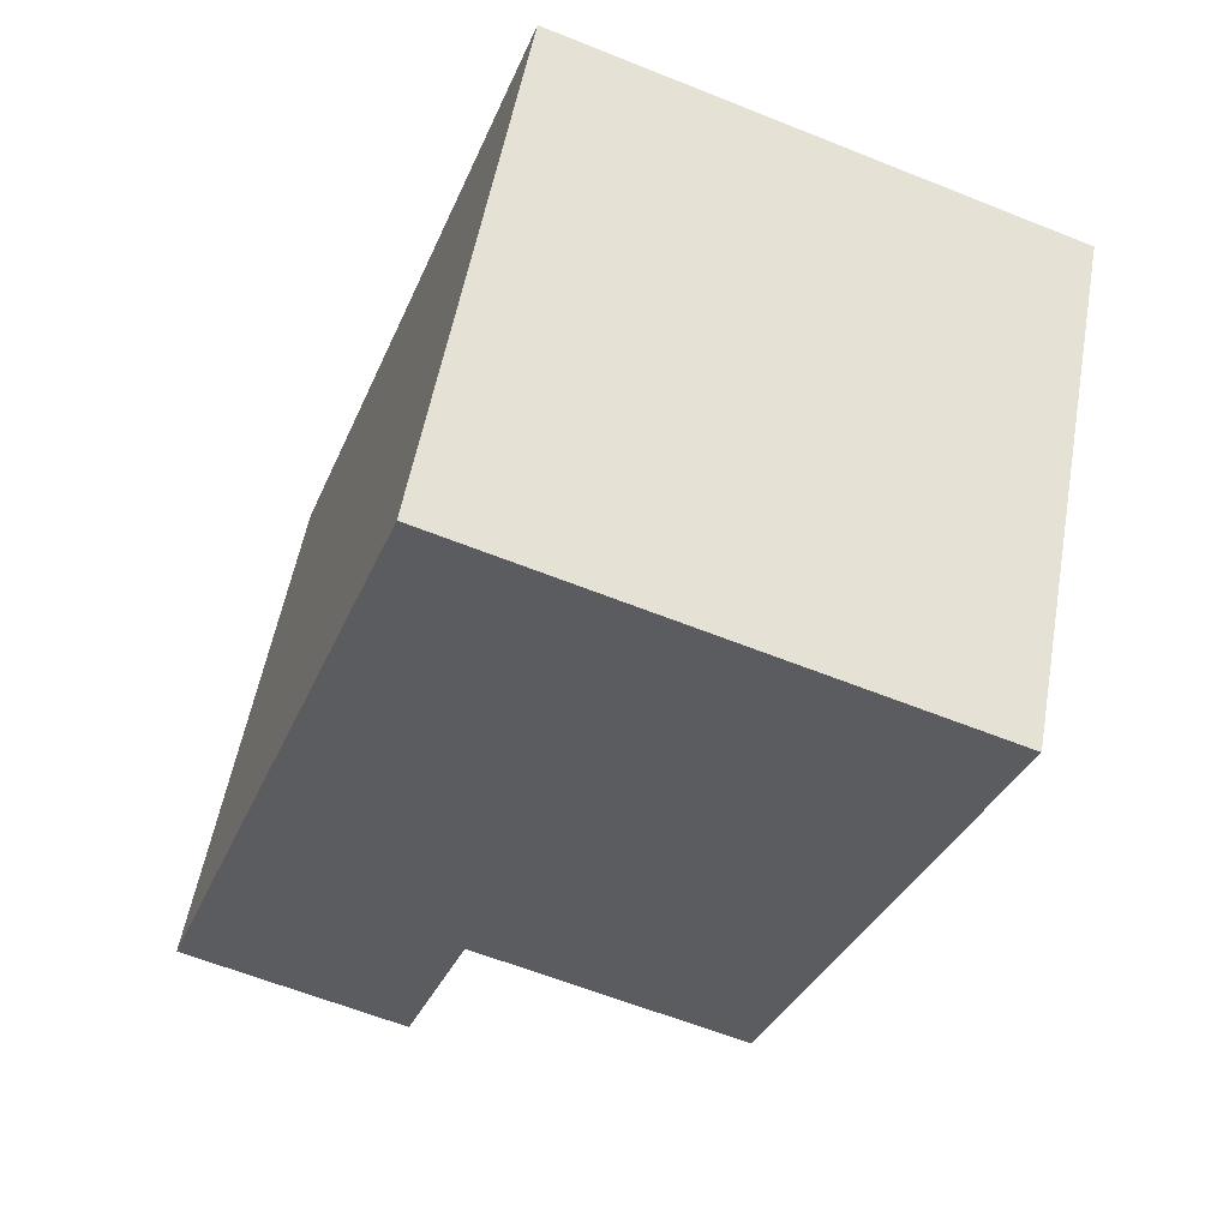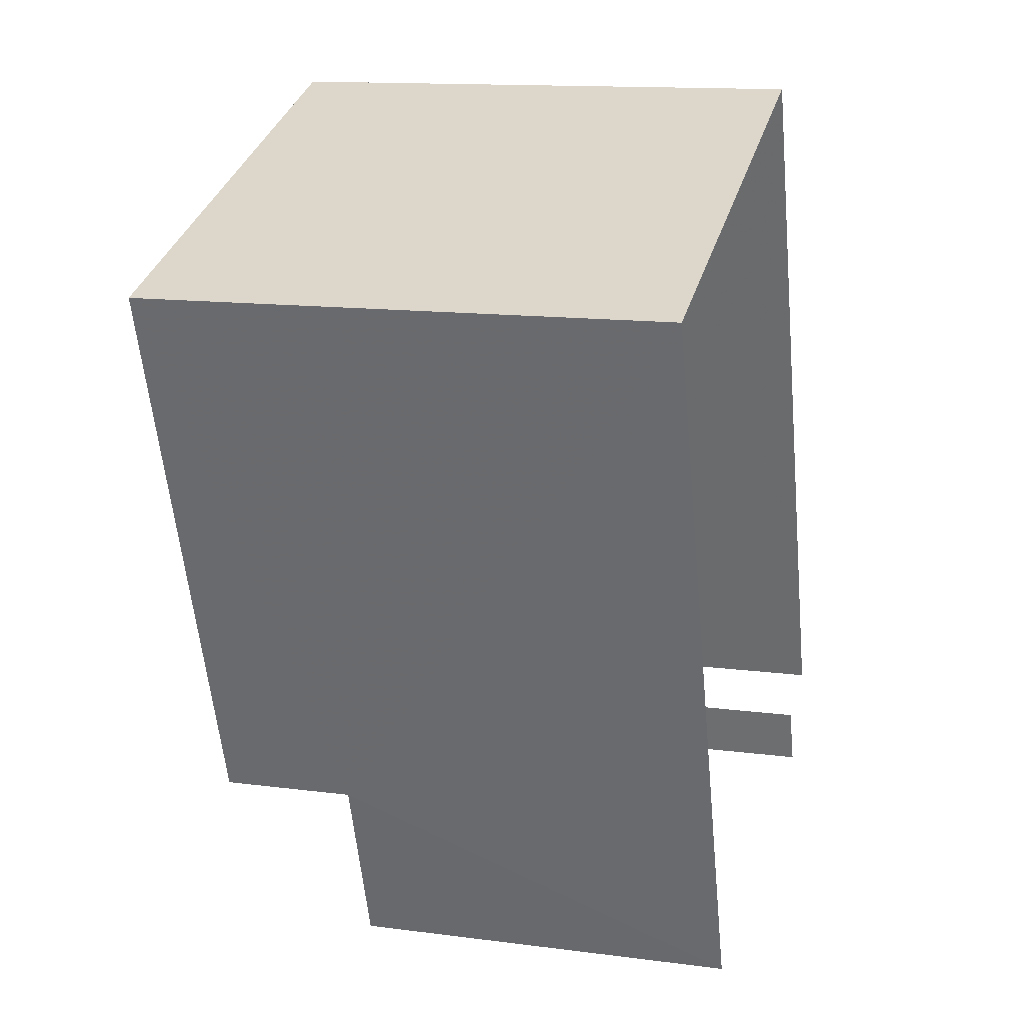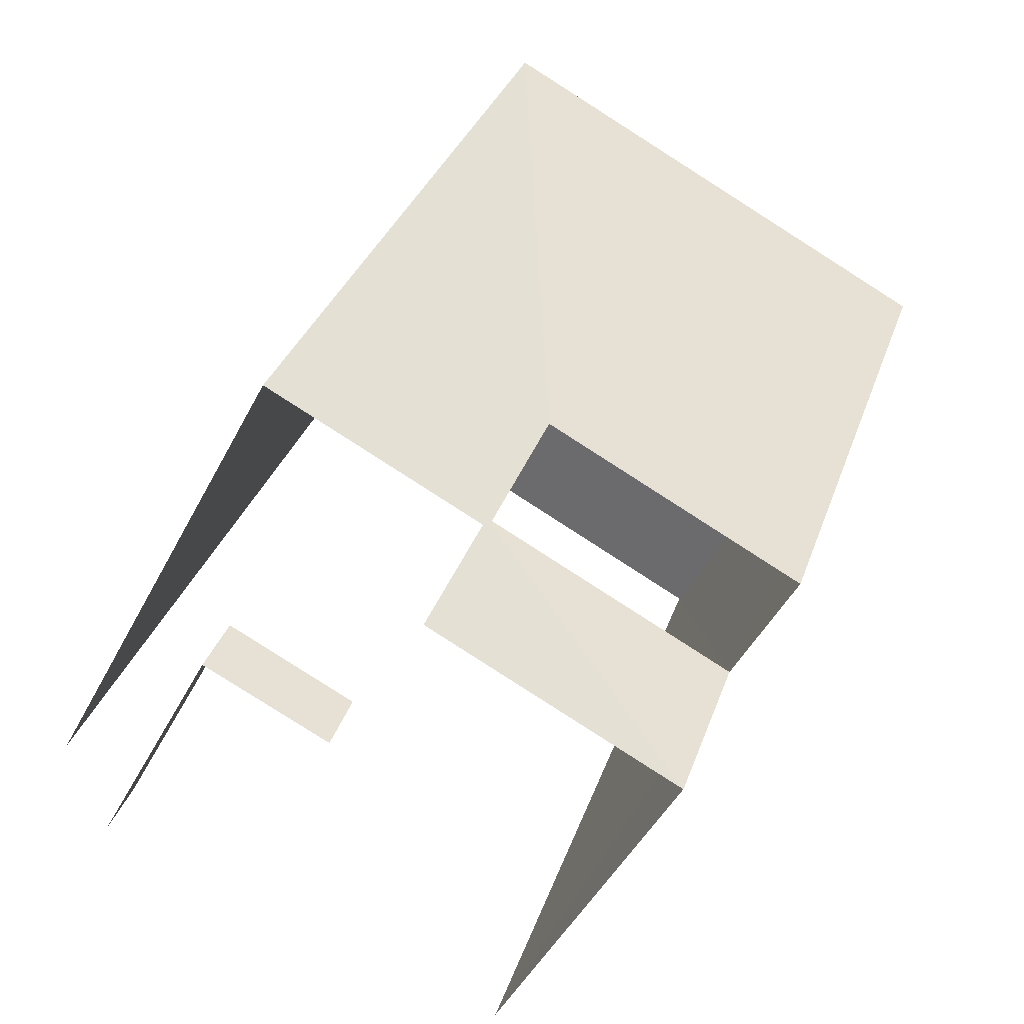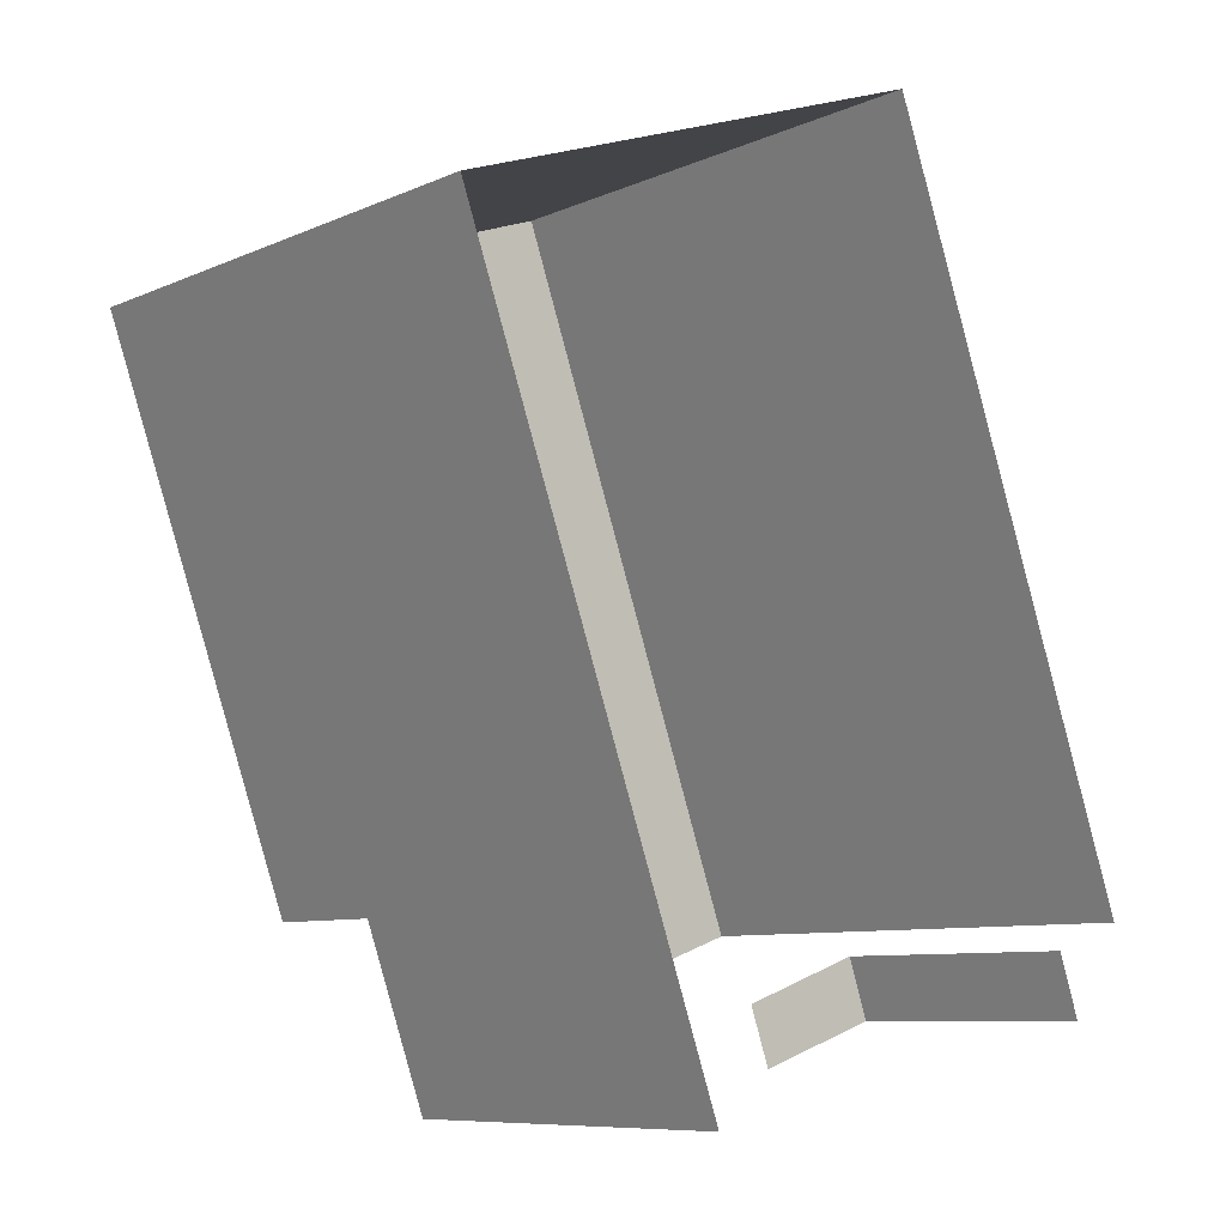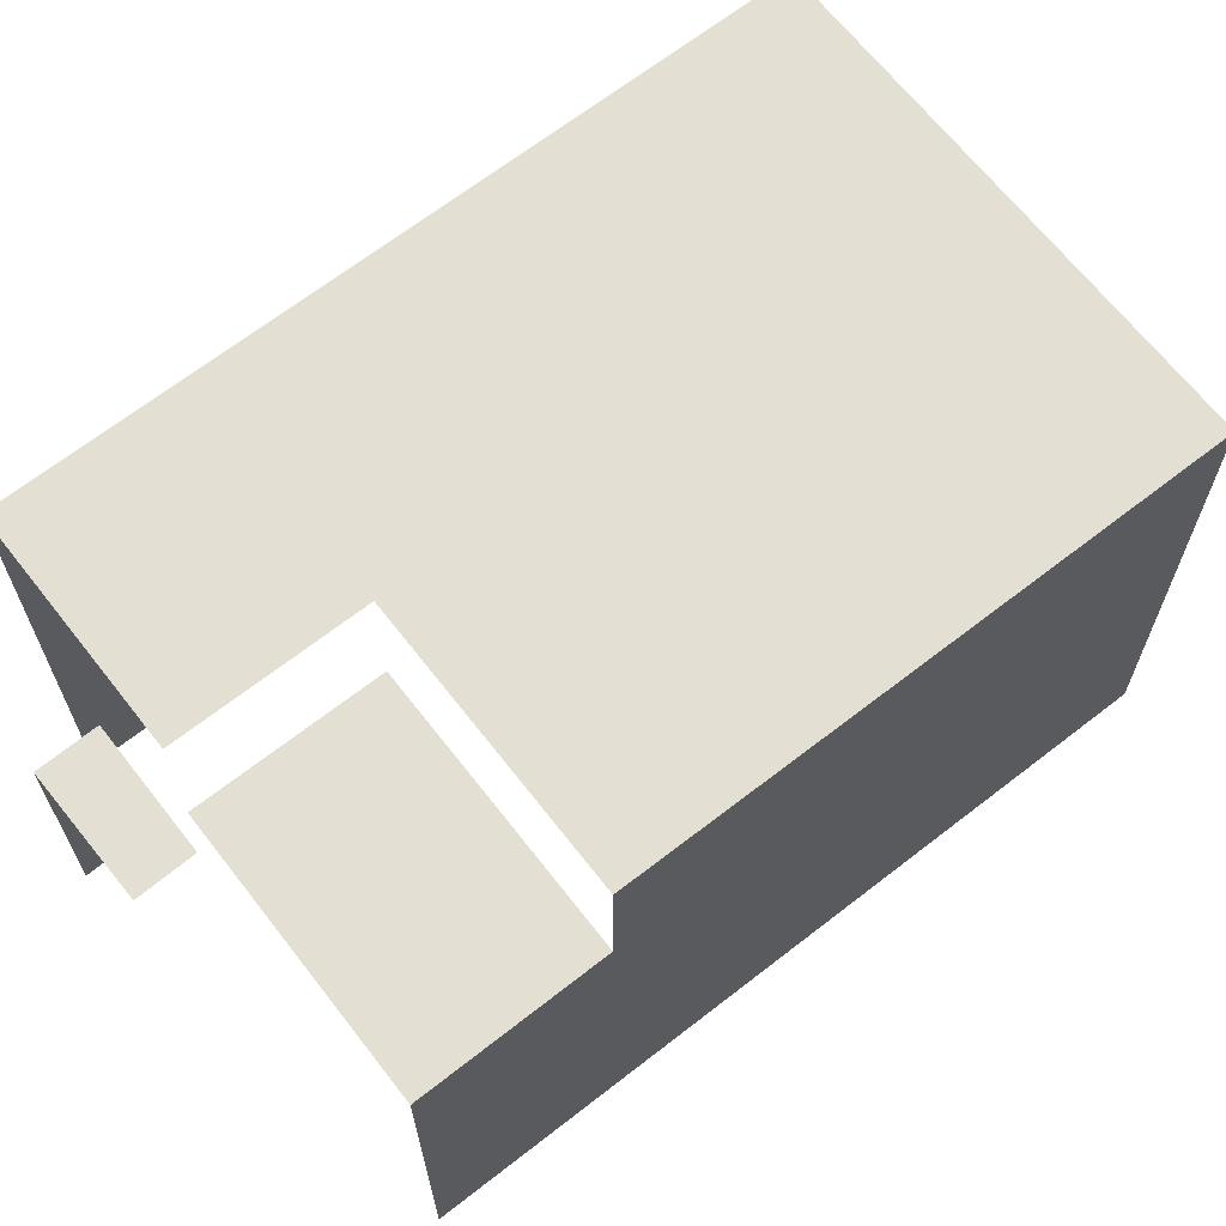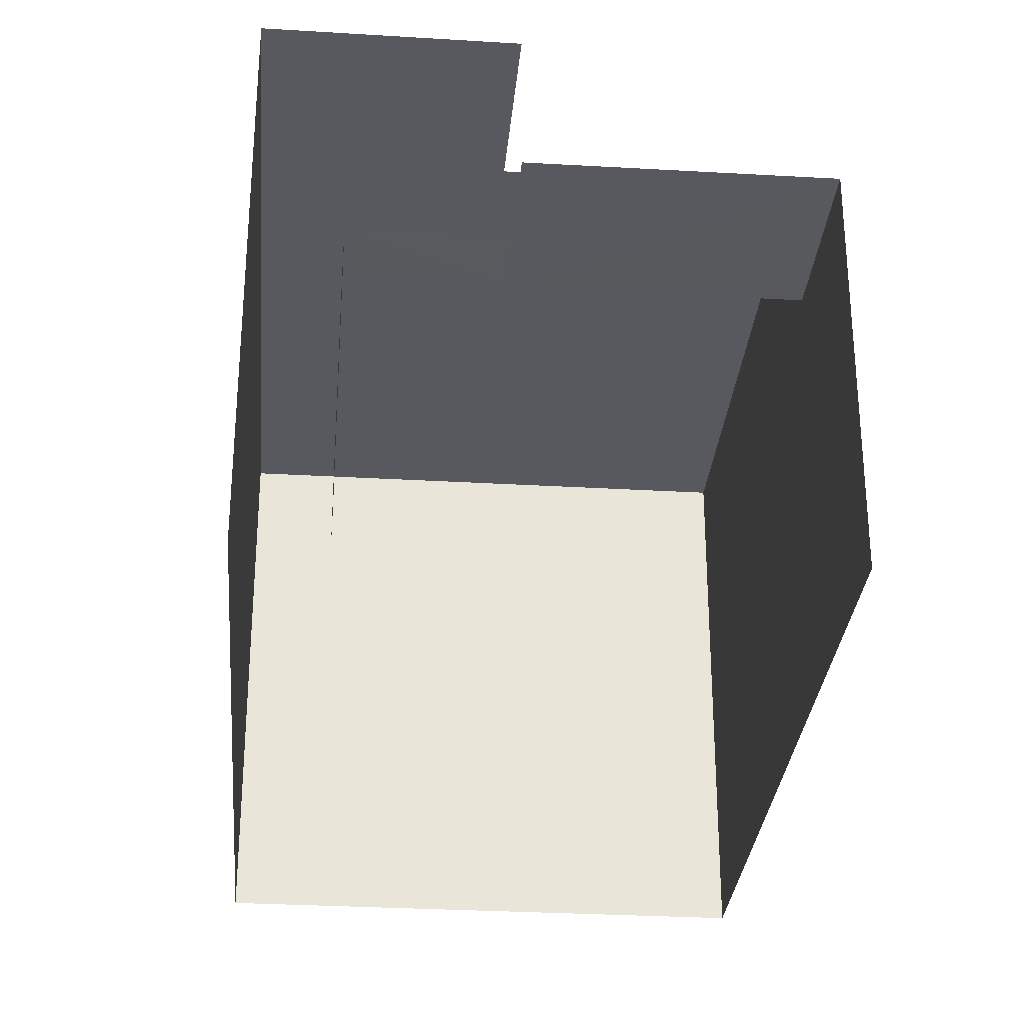
<metadata>
{"format":"obj","ext":"obj","renderer":"f3d","projection":"perspective","resolution":1024,"background":"white","views":[{"elev":54.3,"azim":10.1,"up":"+Y"},{"elev":13.6,"azim":106.3,"up":"+Y"},{"elev":-47.6,"azim":-26.4,"up":"+Y"},{"elev":-8.6,"azim":139.8,"up":"+Y"},{"elev":66.8,"azim":32.2,"up":"+Z"},{"elev":-30.3,"azim":-24.7,"up":"+Z"}]}
</metadata>
<code>
v -2.245e+05 -1.28e+05 14.05
v -2.245e+05 -1.28e+05 14.05
v -2.245e+05 -1.28e+05 14.05
v -2.245e+05 -1.28e+05 14.05
v -2.245e+05 -1.28e+05 14.05
v -2.245e+05 -1.28e+05 14.05
v -2.245e+05 -1.28e+05 14.05
v -2.245e+05 -1.28e+05 14.05
v -2.245e+05 -1.28e+05 19.21
v -2.245e+05 -1.28e+05 19.21
v -2.245e+05 -1.28e+05 19.21
v -2.245e+05 -1.28e+05 19.21
v -2.245e+05 -1.28e+05 17.51
v -2.245e+05 -1.28e+05 17.51
v -2.245e+05 -1.28e+05 17.51
v -2.245e+05 -1.28e+05 17.51
v -2.245e+05 -1.28e+05 20.99
v -2.245e+05 -1.28e+05 20.99
v -2.245e+05 -1.28e+05 20.99
v -2.245e+05 -1.28e+05 20.99
v -2.245e+05 -1.28e+05 20.99
v -2.245e+05 -1.28e+05 20.99
f 1 2 3
f 4 1 5
f 2 6 3
f 5 3 7
f 7 3 8
f 5 1 3
f 11 17 19
f 9 11 19
f 13 15 8
f 3 13 8
f 12 19 20
f 12 9 19
f 3 6 13
f 6 10 13
f 4 5 16
f 16 13 12
f 4 16 21
f 21 12 20
f 13 10 12
f 16 12 21
f 14 7 8
f 15 14 8
f 9 10 11
f 9 12 10
f 13 14 15
f 13 16 14
f 17 18 19
f 20 19 21
f 21 19 22
f 19 18 22
f 18 11 2
f 2 11 6
f 18 17 11
f 6 11 10
f 5 7 14
f 16 5 14
f 22 1 4
f 21 22 4
f 18 2 1
f 22 18 1

</code>
